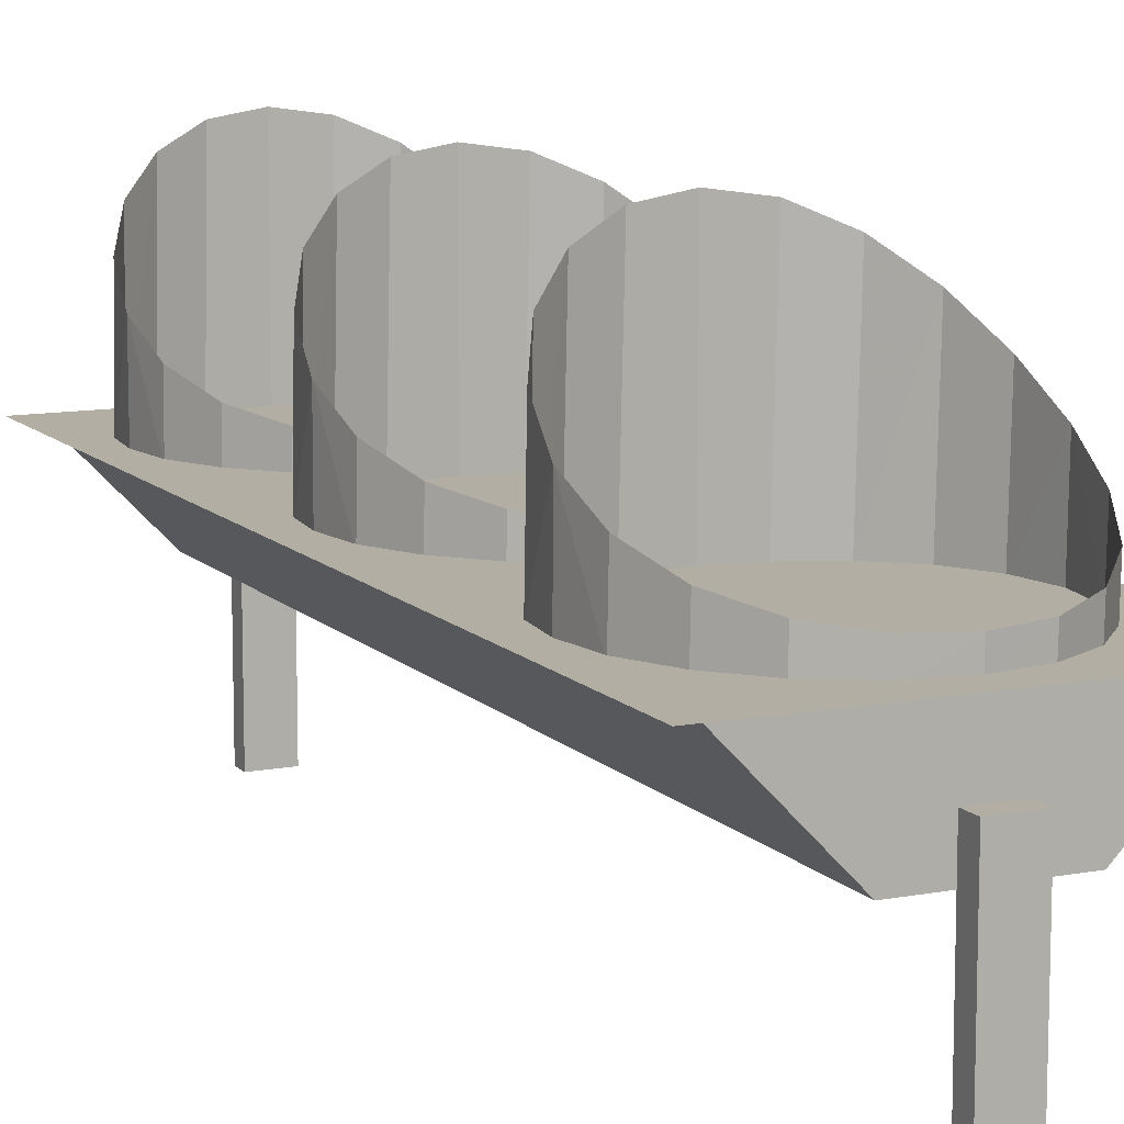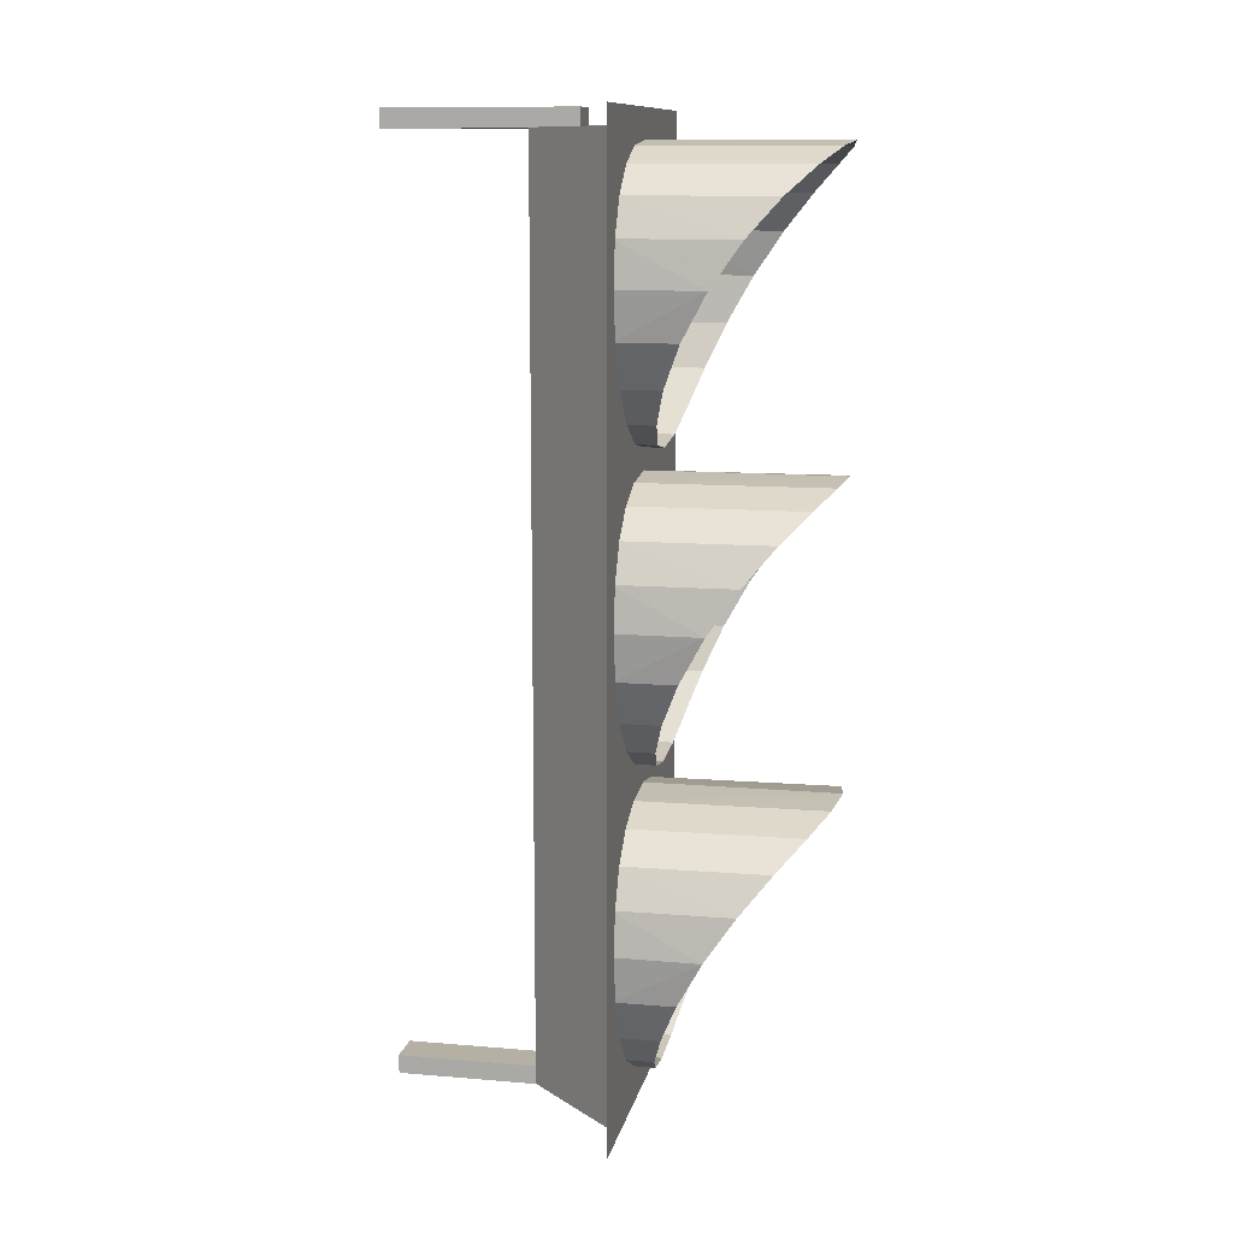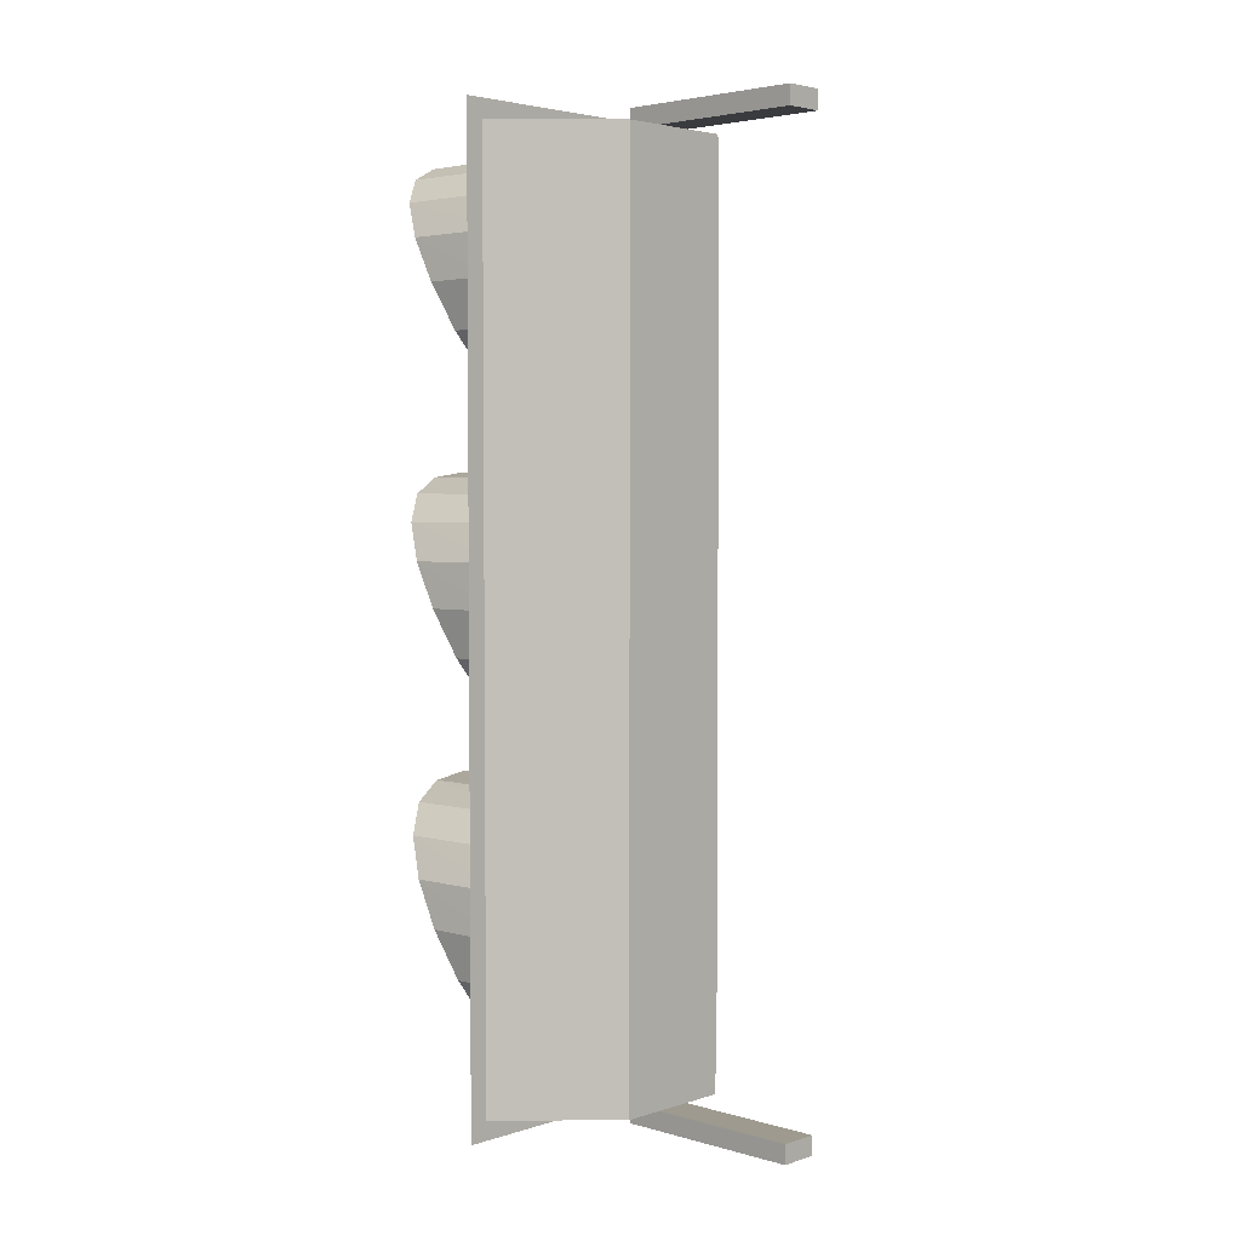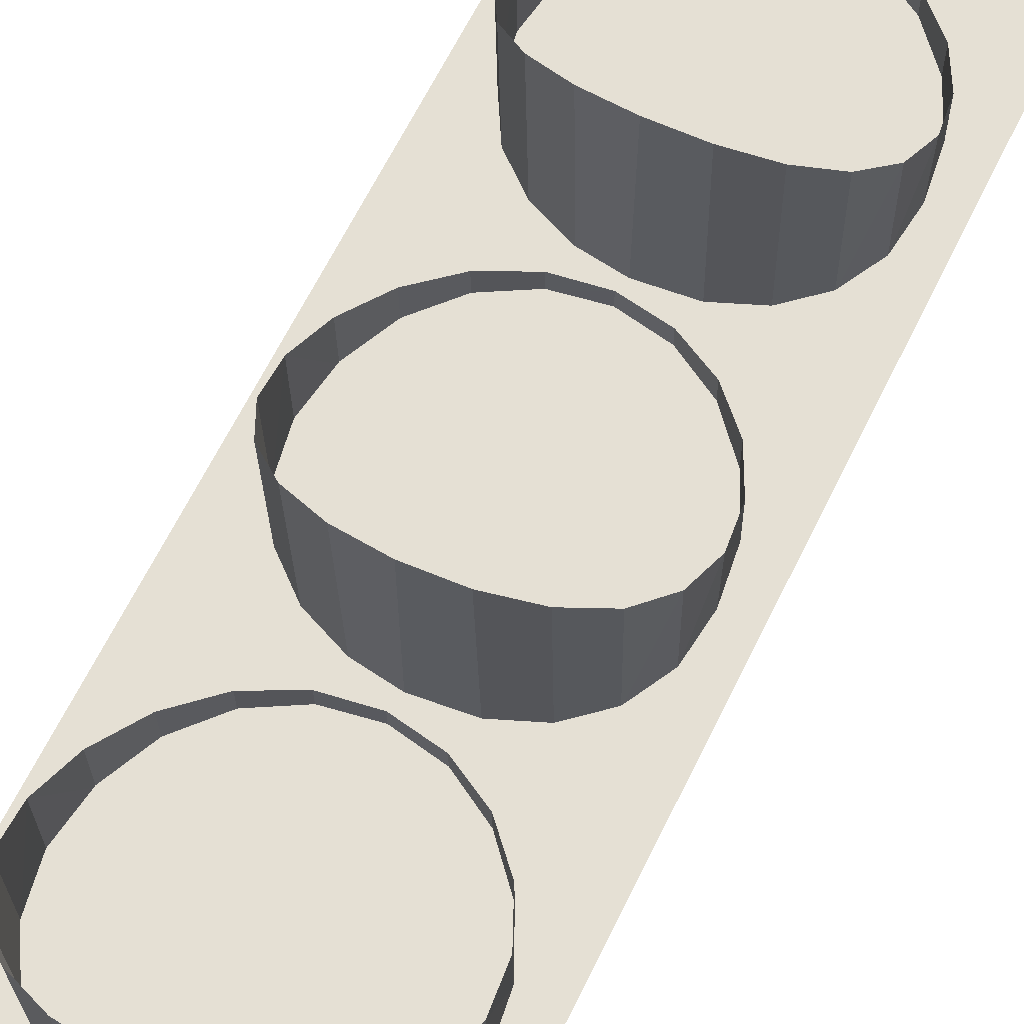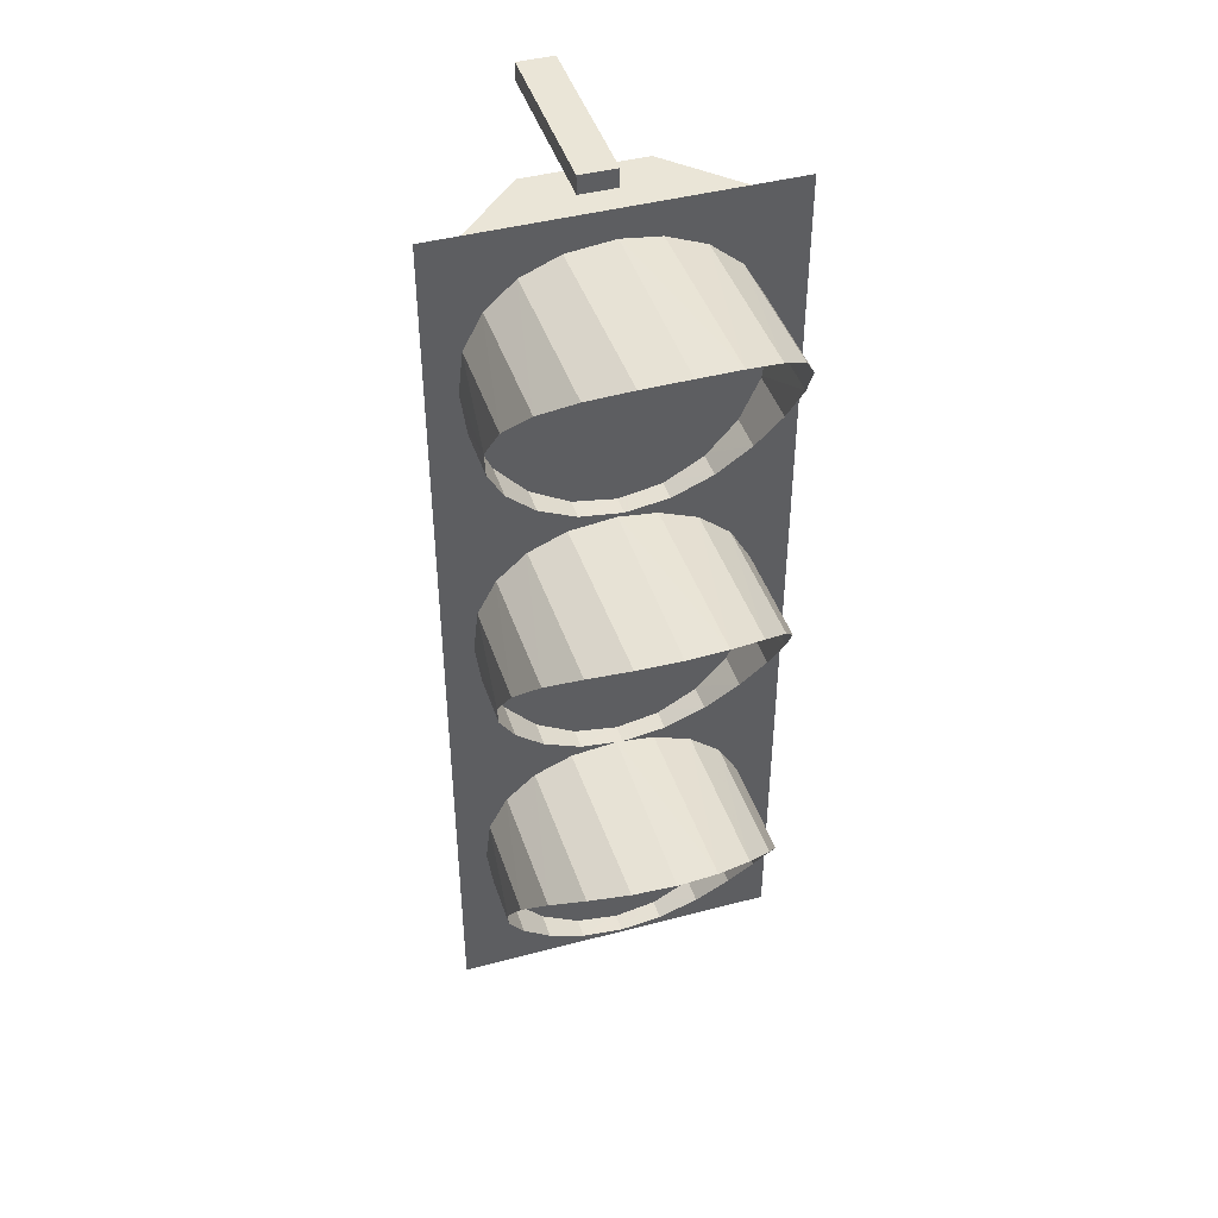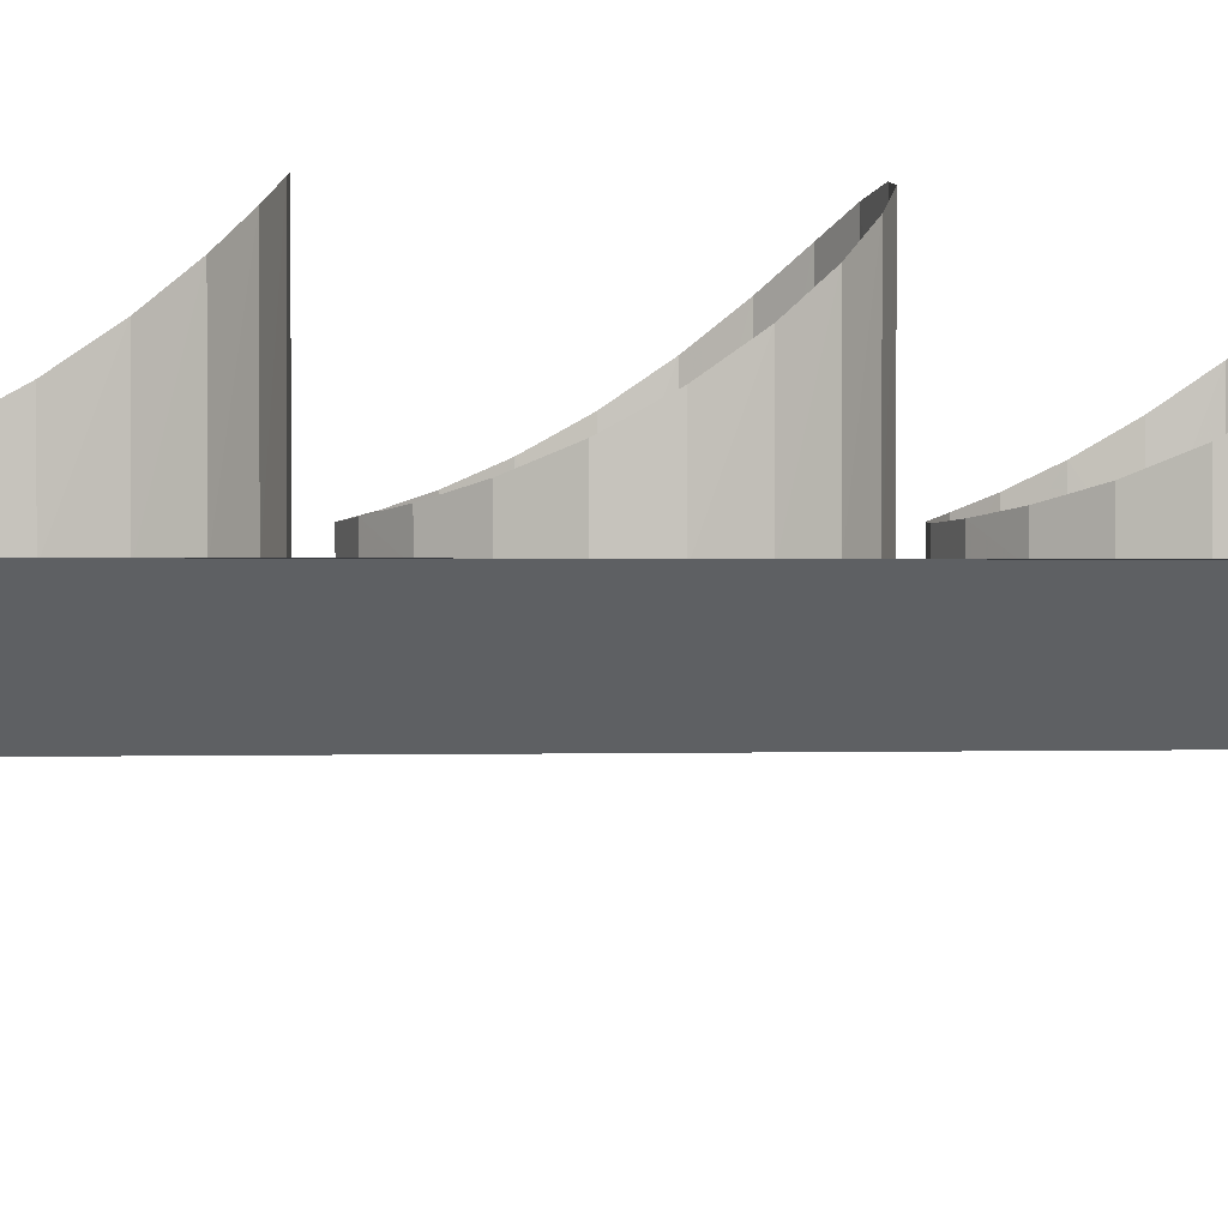
<metadata>
{"format":"obj","ext":"obj","renderer":"f3d","projection":"perspective","resolution":1024,"background":"white","views":[{"elev":10.9,"azim":-25.1,"up":"+Z"},{"elev":11.5,"azim":-78.5,"up":"+Y"},{"elev":3.6,"azim":133.5,"up":"+Y"},{"elev":65.8,"azim":-153.7,"up":"+Z"},{"elev":44.0,"azim":-17.2,"up":"+Y"},{"elev":0.2,"azim":81.1,"up":"+Z"}]}
</metadata>
<code>
v 0.4375 -1 0.125
v 0.4375 -1.062 0.125
v 0.5625 -1 0.125
v 0.5625 -1.062 0.125
v 0.5625 -1 -0.5
v 0.5625 -1.062 -0.5
v 0.4375 -1 -0.5
v 0.4375 -1.062 -0.5
v 1 2 0.31
v 0.696 2 0
v 1 -1 0.31
v 0.696 -1 0
v 0.3 2 0
v 0 2 0.31
v 0.3 -1 0
v 0 -1 0.31
v 0.5 0.964 0.9471
v 0.6434 0.9466 0.9265
v 0.7727 0.8936 0.8675
v 0.8753 0.8054 0.7802
v 0.9413 0.6853 0.6794
v 0.964 0.5425 0.5809
v 0.9413 0.3915 0.4979
v 0.8753 0.2503 0.4375
v 0.7727 0.136 0.3998
v 0.6434 0.06218 0.3807
v 0.5 0.03669 0.375
v 0.3566 0.06218 0.3807
v 0.2273 0.136 0.3998
v 0.1246 0.2503 0.4375
v 0.05875 0.3915 0.4979
v 0.03604 0.5425 0.5809
v 0.05875 0.6853 0.6794
v 0.1246 0.8054 0.7802
v 0.2273 0.8936 0.8675
v 0.3566 0.9466 0.9265
v 0.8663 0.8067 0.2986
v 0.9352 0.6865 0.2986
v 0.7712 0.137 0.2986
v 0.642 0.06315 0.2986
v 0.5 0.03766 0.2986
v 0.3552 0.06315 0.2986
v 0.5 0.9655 0.2986
v 0.6297 0.9481 0.2986
v 0.7609 0.895 0.2986
v 0.9606 0.5436 0.2986
v 0.938 0.3925 0.2986
v 0.8733 0.2513 0.2986
v 0.2258 0.137 0.2986
v 0.1226 0.2513 0.2986
v 0.0555 0.3925 0.2986
v 0.03604 0.5436 0.2986
v 0.05266 0.6865 0.2986
v 0.1156 0.8067 0.2986
v 0.2155 0.895 0.2986
v 0.343 0.9481 0.2986
v 0.5 -0.03596 0.9471
v 0.6434 -0.05336 0.9265
v 0.7727 -0.1064 0.8675
v 0.8753 -0.1946 0.7802
v 0.9413 -0.3147 0.6794
v 0.964 -0.4575 0.5809
v 0.9413 -0.6085 0.4979
v 0.8753 -0.7497 0.4375
v 0.7727 -0.864 0.3998
v 0.6434 -0.9378 0.3807
v 0.5 -0.9633 0.375
v 0.3566 -0.9378 0.3807
v 0.2273 -0.864 0.3998
v 0.1246 -0.7497 0.4375
v 0.05875 -0.6085 0.4979
v 0.03604 -0.4575 0.5809
v 0.05875 -0.3147 0.6794
v 0.1246 -0.1946 0.7802
v 0.2273 -0.1064 0.8675
v 0.3566 -0.05336 0.9265
v 0.8663 -0.1933 0.2986
v 0.9352 -0.3135 0.2986
v 0.7712 -0.863 0.2986
v 0.642 -0.9368 0.2986
v 0.5 -0.9623 0.2986
v 0.3552 -0.9368 0.2986
v 0.5 -0.03447 0.2986
v 0.6297 -0.05189 0.2986
v 0.7609 -0.105 0.2986
v 0.9606 -0.4564 0.2986
v 0.938 -0.6075 0.2986
v 0.8733 -0.7487 0.2986
v 0.2258 -0.863 0.2986
v 0.1226 -0.7487 0.2986
v 0.0555 -0.6075 0.2986
v 0.03604 -0.4564 0.2986
v 0.05266 -0.3135 0.2986
v 0.1156 -0.1933 0.2986
v 0.2155 -0.105 0.2986
v 0.343 -0.05189 0.2986
v 0.5 1.964 0.9471
v 0.6434 1.947 0.9265
v 0.7727 1.894 0.8675
v 0.8753 1.805 0.7802
v 0.9413 1.685 0.6794
v 0.964 1.542 0.5809
v 0.9413 1.391 0.4979
v 0.8753 1.25 0.4375
v 0.7727 1.136 0.3998
v 0.6434 1.062 0.3807
v 0.5 1.037 0.375
v 0.3566 1.062 0.3807
v 0.2273 1.136 0.3998
v 0.1246 1.25 0.4375
v 0.05875 1.391 0.4979
v 0.03604 1.542 0.5809
v 0.05875 1.685 0.6794
v 0.1246 1.805 0.7802
v 0.2273 1.894 0.8675
v 0.3566 1.947 0.9265
v 0.8663 1.807 0.2986
v 0.9352 1.687 0.2986
v 0.7712 1.137 0.2986
v 0.642 1.063 0.2986
v 0.5 1.038 0.2986
v 0.3552 1.063 0.2986
v 0.5 1.966 0.2986
v 0.6297 1.948 0.2986
v 0.7609 1.895 0.2986
v 0.9606 1.544 0.2986
v 0.938 1.393 0.2986
v 0.8733 1.251 0.2986
v 0.2258 1.137 0.2986
v 0.1226 1.251 0.2986
v 0.0555 1.393 0.2986
v 0.03604 1.544 0.2986
v 0.05266 1.687 0.2986
v 0.1156 1.807 0.2986
v 0.2155 1.895 0.2986
v 0.343 1.948 0.2986
v 1.062 2.062 0.31
v 1.062 -1.062 0.31
v -0.0625 2.062 0.31
v -0.0625 -1.062 0.31
v 0.4375 2.062 0.125
v 0.4375 2 0.125
v 0.5625 2.062 0.125
v 0.5625 2 0.125
v 0.5625 2.062 -0.5
v 0.5625 2 -0.5
v 0.4375 2.062 -0.5
v 0.4375 2 -0.5
f 2 4 3 1
f 4 6 5 3
f 6 8 7 5
f 8 2 1 7
f 1 3 5 7
f 8 6 4 2
f 9 11 10
f 11 12 10
f 13 15 14
f 15 16 14
f 13 14 10
f 14 9 10
f 16 15 11
f 15 12 11
f 10 12 15 13
f 43 17 18 44
f 44 18 19 45
f 45 19 20 37
f 38 21 20 37
f 37 20 21 38
f 38 21 22 46
f 46 22 23 47
f 47 23 24 48
f 48 24 25 39
f 40 26 25 39
f 39 25 26 40
f 40 26 27 41
f 42 28 27 41
f 41 27 28 42
f 42 28 29 49
f 49 29 30 50
f 50 30 31 51
f 51 31 32 52
f 52 32 33 53
f 53 33 34 54
f 54 34 35 55
f 55 35 36 56
f 56 36 17 43
f 44 18 17 43
f 45 19 18 44
f 37 20 19 45
f 37 20 21 38
f 38 21 20 37
f 46 22 21 38
f 47 23 22 46
f 48 24 23 47
f 39 25 24 48
f 39 25 26 40
f 40 26 25 39
f 41 27 26 40
f 41 27 28 42
f 42 28 27 41
f 49 29 28 42
f 50 30 29 49
f 51 31 30 50
f 52 32 31 51
f 53 33 32 52
f 54 34 33 53
f 55 35 34 54
f 56 36 35 55
f 43 17 36 56
f 14 16 11 9
f 83 57 58 84
f 84 58 59 85
f 85 59 60 77
f 78 61 60 77
f 77 60 61 78
f 78 61 62 86
f 86 62 63 87
f 87 63 64 88
f 88 64 65 79
f 80 66 65 79
f 79 65 66 80
f 80 66 67 81
f 82 68 67 81
f 81 67 68 82
f 82 68 69 89
f 89 69 70 90
f 90 70 71 91
f 91 71 72 92
f 92 72 73 93
f 93 73 74 94
f 94 74 75 95
f 95 75 76 96
f 96 76 57 83
f 84 58 57 83
f 85 59 58 84
f 77 60 59 85
f 77 60 61 78
f 78 61 60 77
f 86 62 61 78
f 87 63 62 86
f 88 64 63 87
f 79 65 64 88
f 79 65 66 80
f 80 66 65 79
f 81 67 66 80
f 81 67 68 82
f 82 68 67 81
f 89 69 68 82
f 90 70 69 89
f 91 71 70 90
f 92 72 71 91
f 93 73 72 92
f 94 74 73 93
f 95 75 74 94
f 96 76 75 95
f 83 57 76 96
f 123 97 98 124
f 124 98 99 125
f 125 99 100 117
f 118 101 100 117
f 117 100 101 118
f 118 101 102 126
f 126 102 103 127
f 127 103 104 128
f 128 104 105 119
f 120 106 105 119
f 119 105 106 120
f 120 106 107 121
f 122 108 107 121
f 121 107 108 122
f 122 108 109 129
f 129 109 110 130
f 130 110 111 131
f 131 111 112 132
f 132 112 113 133
f 133 113 114 134
f 134 114 115 135
f 135 115 116 136
f 136 116 97 123
f 124 98 97 123
f 125 99 98 124
f 117 100 99 125
f 117 100 101 118
f 118 101 100 117
f 126 102 101 118
f 127 103 102 126
f 128 104 103 127
f 119 105 104 128
f 119 105 106 120
f 120 106 105 119
f 121 107 106 120
f 121 107 108 122
f 122 108 107 121
f 129 109 108 122
f 130 110 109 129
f 131 111 110 130
f 132 112 111 131
f 133 113 112 132
f 134 114 113 133
f 135 115 114 134
f 136 116 115 135
f 123 97 116 136
f 137 138 140 139
f 139 14 9 137
f 16 140 138 11
f 140 16 14 139
f 11 138 137 9
f 142 144 143 141
f 144 146 145 143
f 146 148 147 145
f 148 142 141 147
f 141 143 145 147
f 148 146 144 142

</code>
